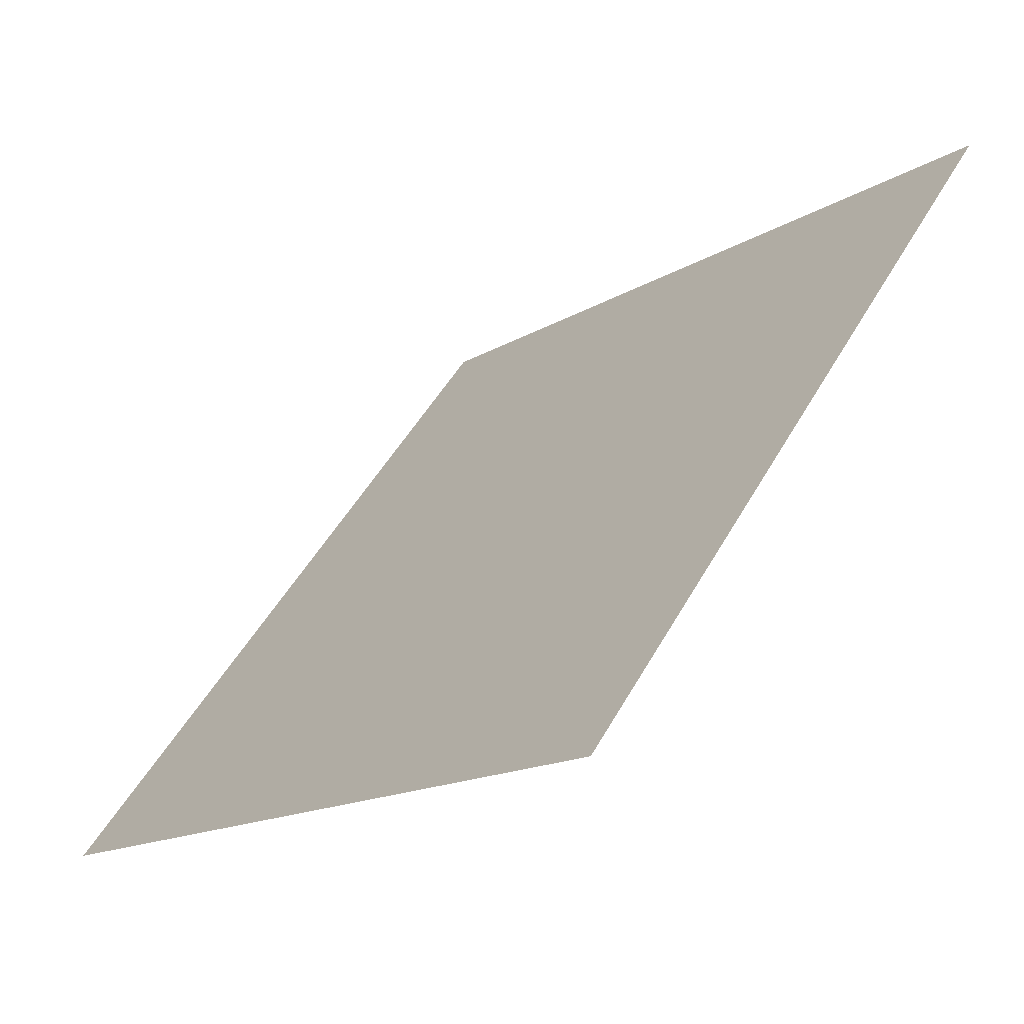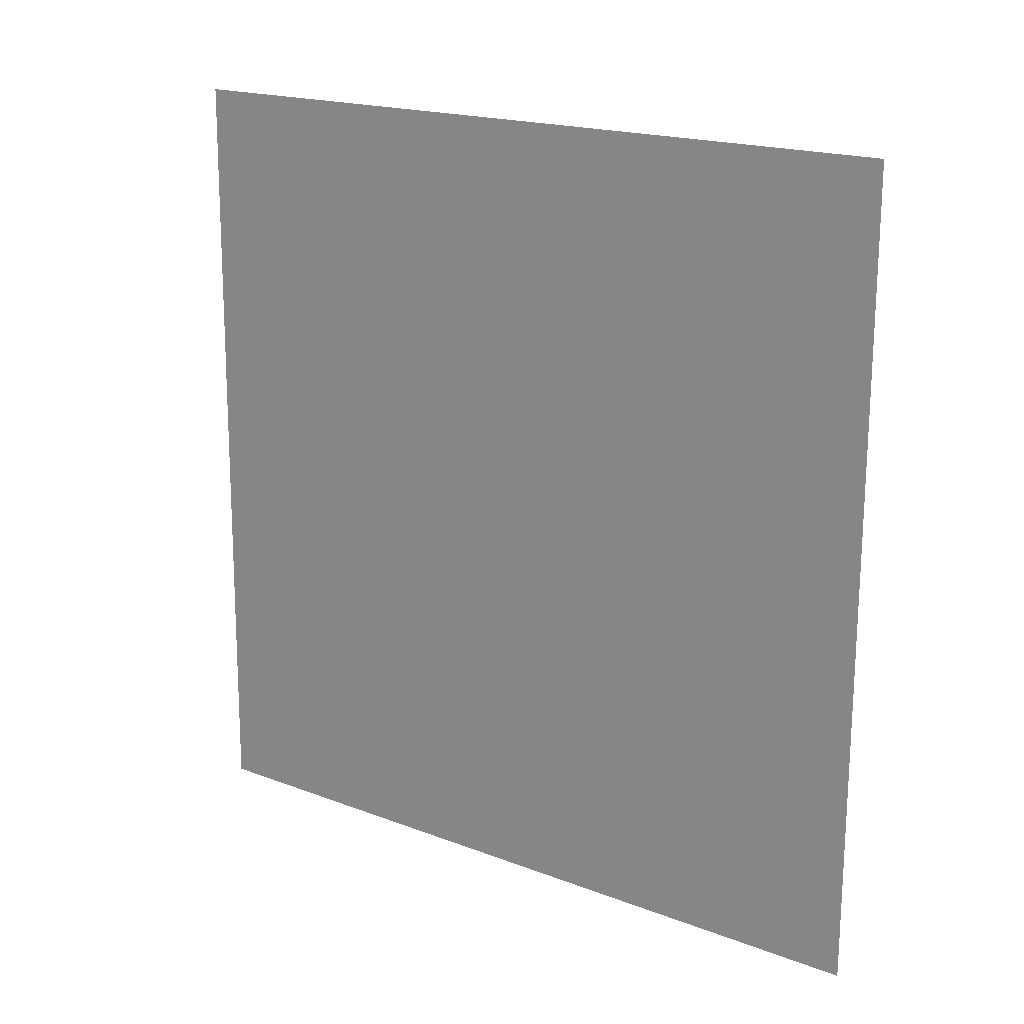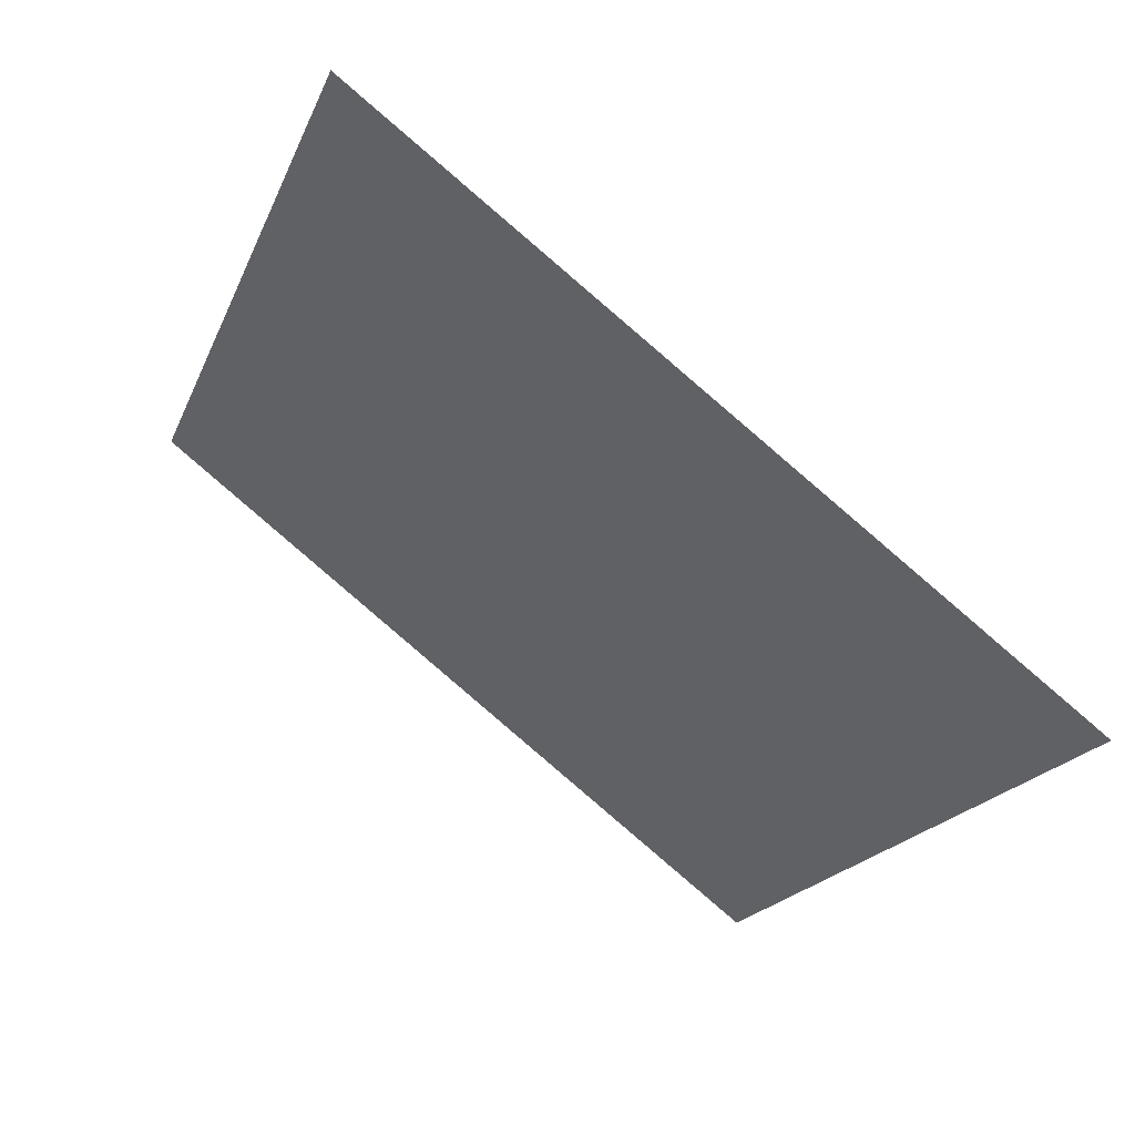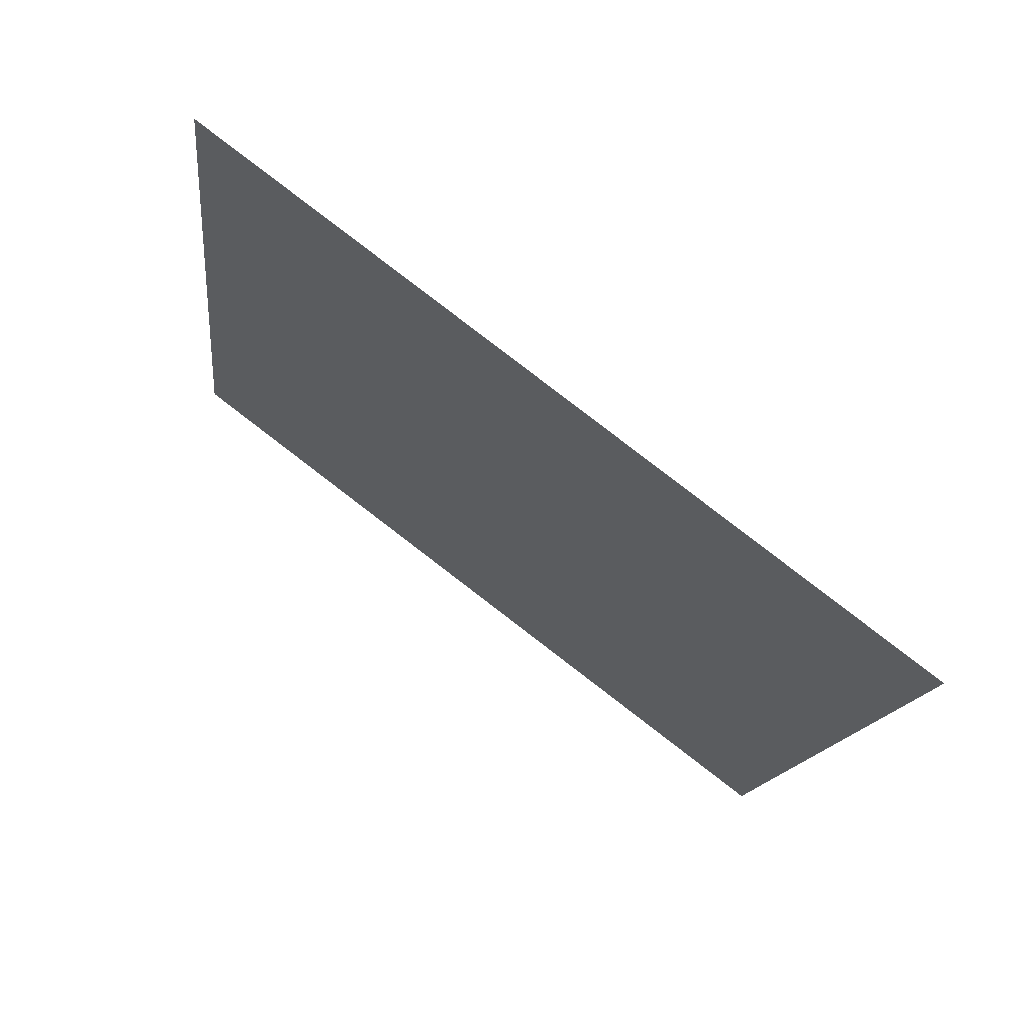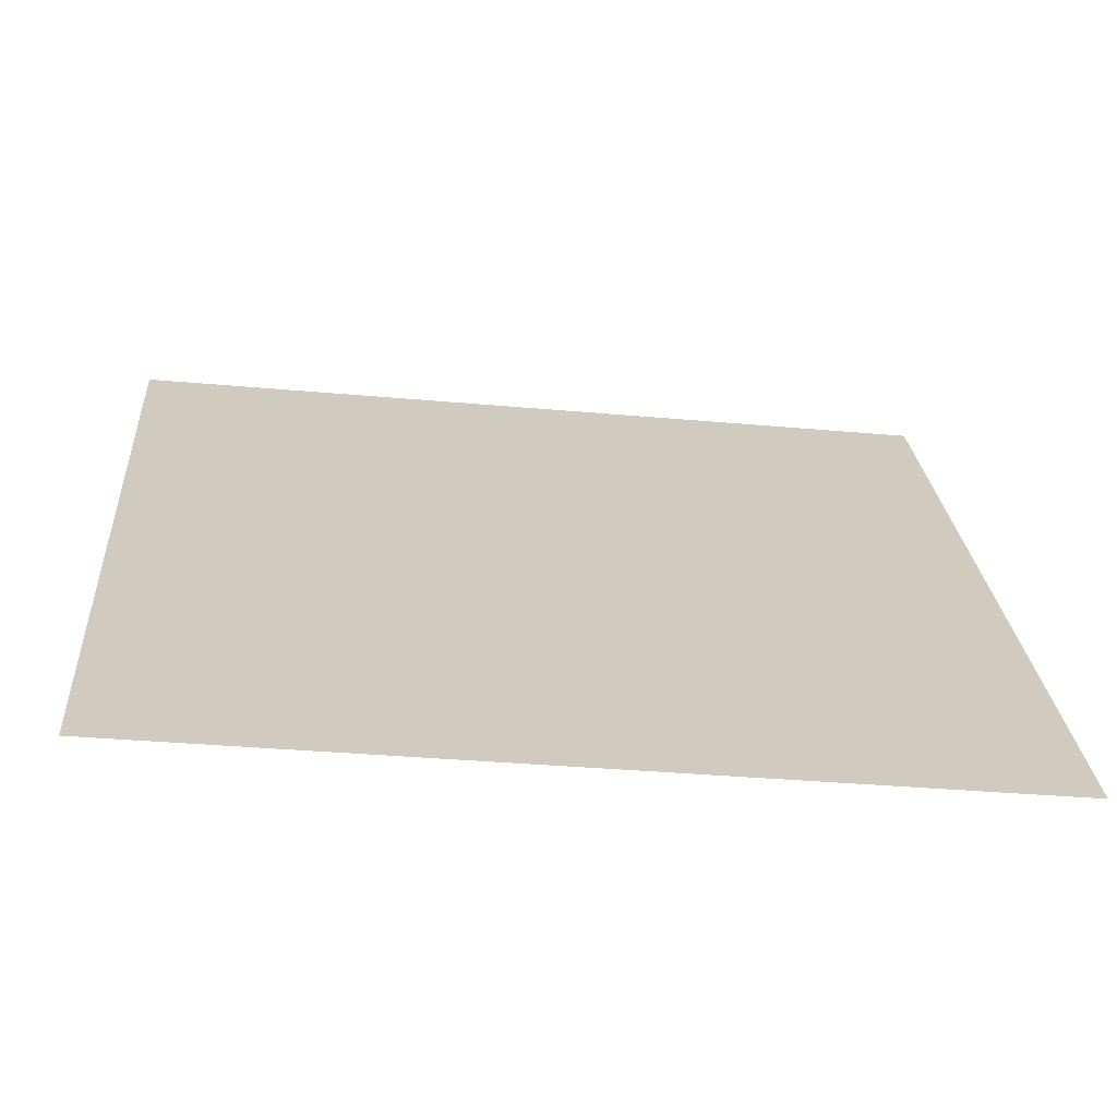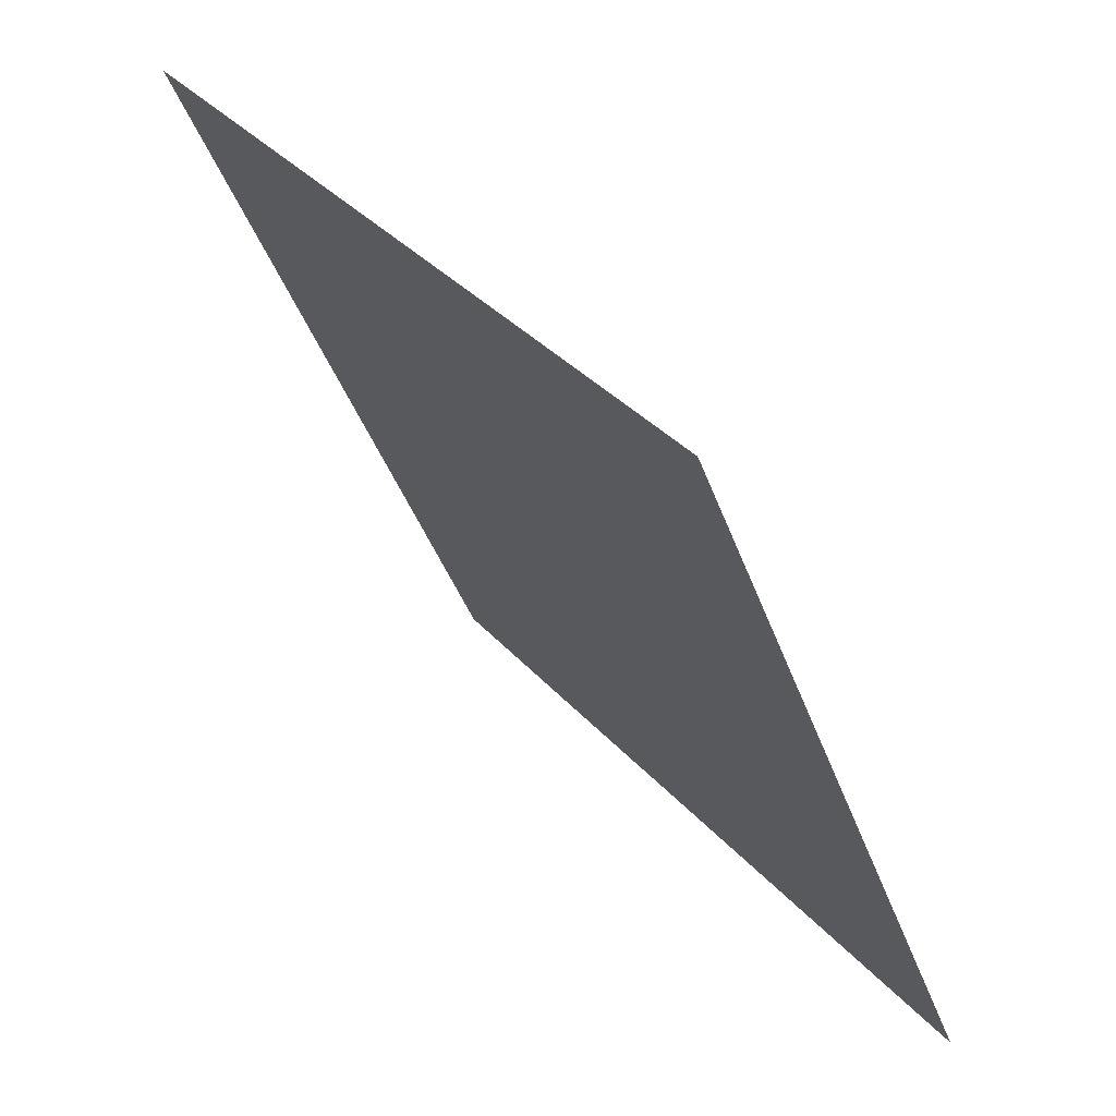
<metadata>
{"format":"obj","ext":"obj","renderer":"f3d","projection":"perspective","resolution":1024,"background":"white","views":[{"elev":-16.1,"azim":50.3,"up":"+Z"},{"elev":-73.2,"azim":90.3,"up":"+Y"},{"elev":-20.5,"azim":72.9,"up":"+Y"},{"elev":-15.6,"azim":84.2,"up":"+Y"},{"elev":-30.0,"azim":-8.3,"up":"+Z"},{"elev":-41.8,"azim":-72.3,"up":"+Z"}]}
</metadata>
<code>
v -0.1048 1.005 0.7972
v -0.1114 1.005 0.7973
v -0.1113 1.009 0.8025
v -0.1047 1.009 0.8025
f 4 3 2 1

</code>
